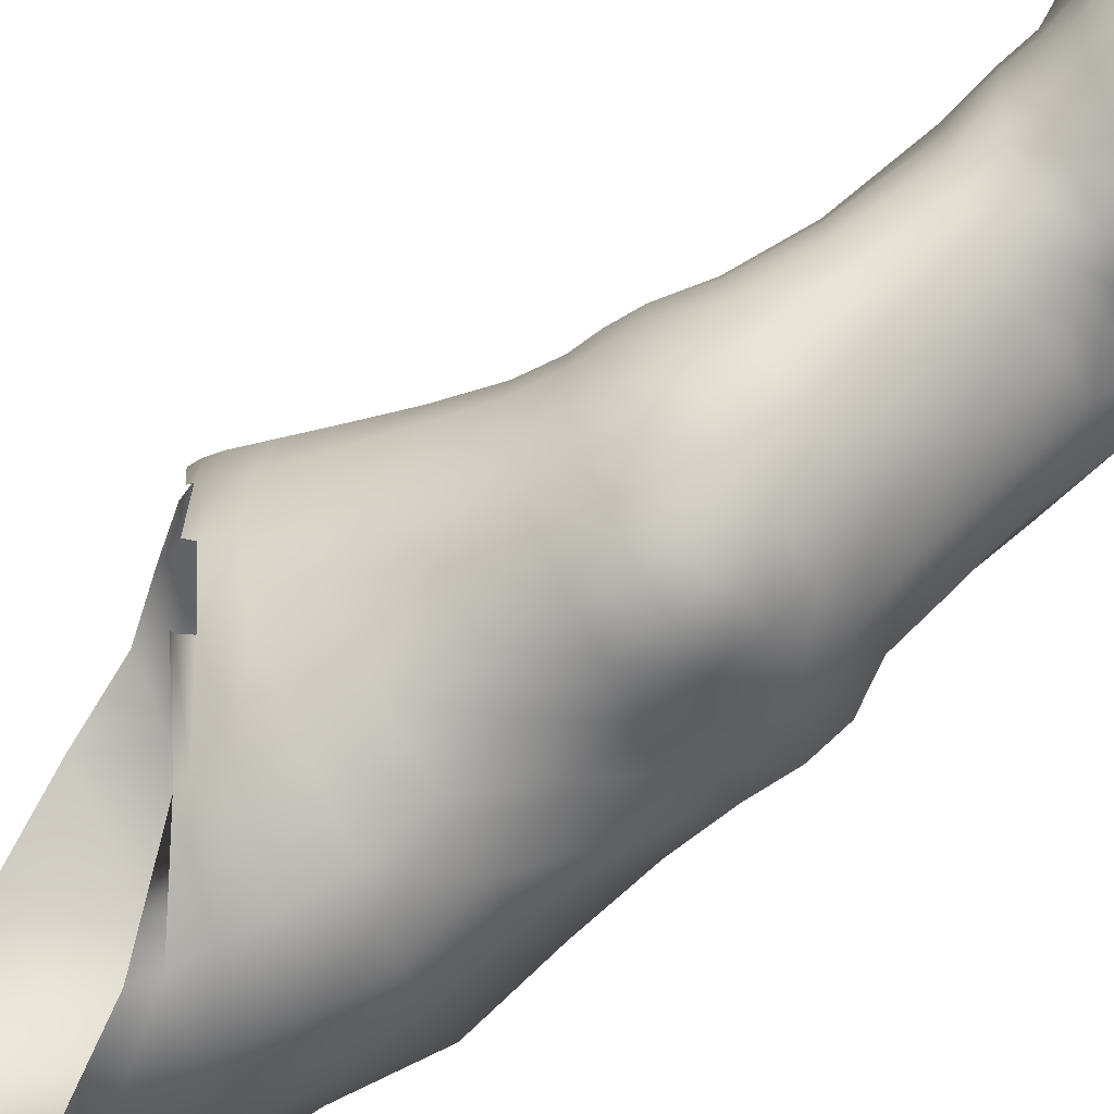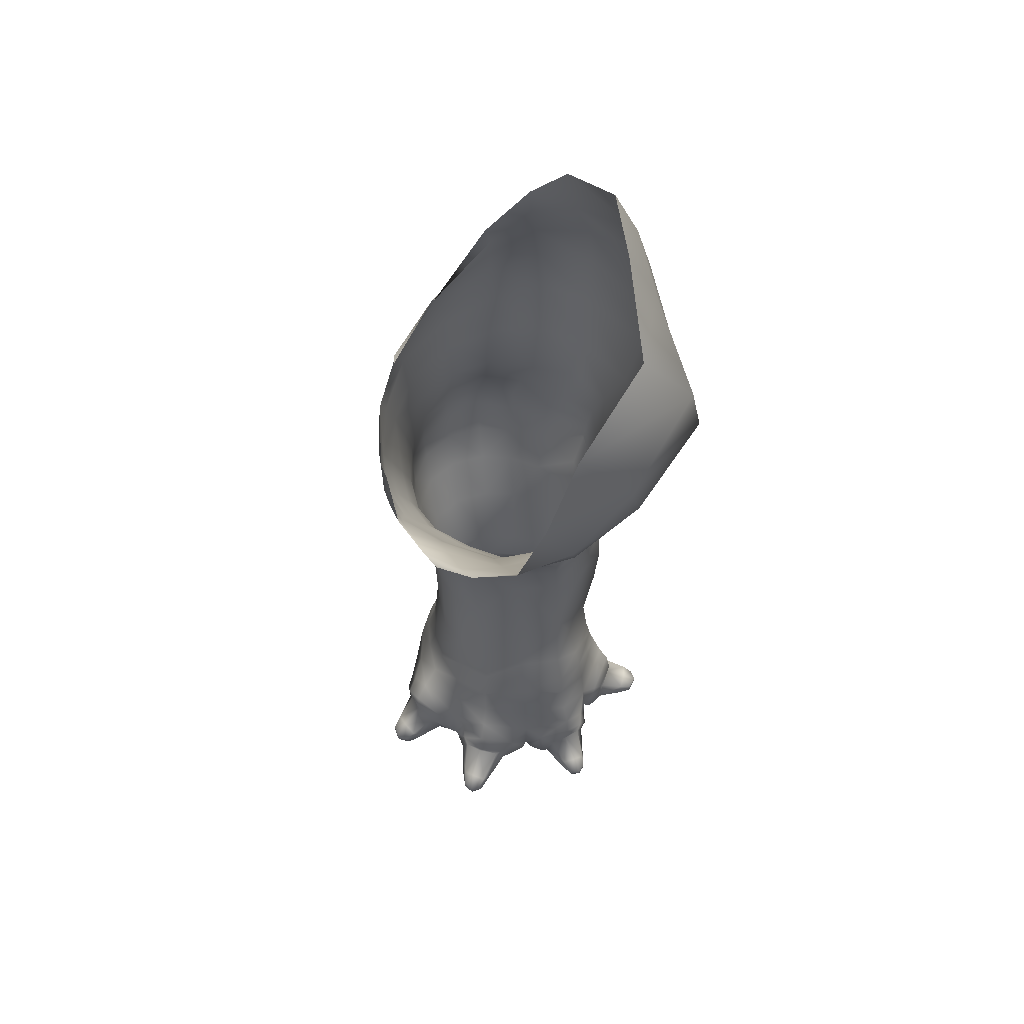
<metadata>
{"format":"obj","ext":"obj","renderer":"f3d","projection":"perspective","resolution":1024,"background":"white","views":[{"elev":-79.0,"azim":-56.4,"up":"+Z"},{"elev":60.8,"azim":-16.9,"up":"+Y"}]}
</metadata>
<code>
v  8.947 0.0745 -5.71
v  8.505 0.0547 -4.88
v  7.994 1.479 -4.931
v  8.771 1.689 -5.877
v  8.146 0.0367 -3.545
v  7.475 1.297 -3.958
v  7.659 2.334 -3.537
v  8.083 2.635 -4.768
v  8.843 2.945 -5.767
v  15.47 1.47 -3.732
v  14.8 0.0418 -3.301
v  14.34 0.0565 -4.733
v  14.91 1.683 -4.779
v  13.86 0.0745 -5.611
v  14.08 1.855 -5.783
v  14.87 2.828 -4.574
v  14.05 3.097 -5.556
v  15.57 2.502 -3.116
v  12.85 0.0599 -5.939
v  12.87 1.837 -6.407
v  11.41 0.0573 -6.093
v  11.45 1.787 -6.609
v  11.49 3.174 -6.613
v  12.96 3.178 -6.417
v  9.965 0.0599 -5.991
v  9.983 1.766 -6.418
v  10.07 3.116 -6.302
v  9.654 14.16 -8.398
v  8.855 14.06 -7.226
v  8.864 14.94 -7.167
v  9.689 15.15 -8.316
v  8.48 13.92 -5.818
v  8.48 14.78 -5.828
v  8.808 16.16 -6.914
v  8.356 15.96 -5.551
v  9.686 16.41 -8.082
v  8.4 13.86 -4.481
v  8.434 14.7 -4.414
v  8.659 13.85 -3.106
v  8.772 14.68 -3.087
v  8.294 15.82 -4.199
v  8.76 15.8 -2.908
v  9.832 13.85 -2.058
v  9.99 14.69 -1.978
v  11.63 13.94 -1.243
v  11.73 14.52 -0.9745
v  11.59 15.54 -0.6179
v  9.915 15.75 -1.761
v  13.36 14.12 -0.5973
v  13.29 14.6 -0.4856
v  14.66 14.08 -1.303
v  14.3 14.86 -1.313
v  14.31 15.58 -1.024
v  13.14 15.38 -0.3206
v  15.63 13.95 -2.241
v  15.59 14.86 -2.279
v  16.11 13.93 -4.161
v  16.2 14.92 -4.359
v  16.32 16.31 -4.18
v  15.35 16.03 -2.249
v  16.5 13.9 -6.581
v  16.68 15.06 -6.653
v  15.04 14.11 -7.822
v  15.22 15.25 -7.749
v  15.49 16.65 -7.404
v  16.73 16.45 -6.284
v  13.83 14.13 -8.834
v  13.93 15.33 -8.848
v  12.45 14.23 -9.472
v  12.56 15.34 -9.551
v  12.68 16.71 -9.234
v  14.16 16.69 -8.482
v  10.95 14.2 -9.172
v  11.01 15.27 -9.238
v  11.1 16.6 -9.006
v  7.288 22.29 -5.145
v  7.444 21.97 -5.696
v  6.88 21.43 -3.864
v  6.782 21.86 -3.086
v  6.669 21.14 -2.378
v  6.644 21.77 -1.341
v  6.994 21.17 -0.8963
v  7.072 21.99 0.2843
v  6.728 22.31 -0.2055
v  7.234 22.75 1.609
v  6.808 22.16 -2.302
v  8.077 21.69 0.7759
v  8.104 22.78 1.871
v  9.747 22.34 2.427
v  9.757 23.81 3.559
v  8.239 23.77 3.122
v  9.909 25.08 4.619
v  12.17 23.4 3.353
v  12.17 25.06 4.582
v  14.55 24.52 2.786
v  14.64 26.76 4.199
v  11.8 26.81 5.324
v  13.99 29.28 4.927
v  16.69 25.44 1.157
v  17.42 28.31 2.362
v  18.02 26.21 -1.406
v  17.54 28.91 -1.228
v  16.77 31.72 -1.074
v  16.72 31.35 2.938
v  17.75 26.32 -4.5
v  17.79 29.07 -4.24
v  16.7 25.73 -7.331
v  16.44 28.07 -7.057
v  15.65 30.16 -6.773
v  17.1 31.57 -4.051
v  15.14 24.76 -8.921
v  14.82 26.64 -8.767
v  13.17 23.78 -9.438
v  13.14 25.09 -9.342
v  13.07 26.19 -9.099
v  14.56 28.22 -8.548
v  10.65 23.12 -8.697
v  10.49 23.93 -8.464
v  8.617 22.61 -7.476
v  8.424 23 -7.1
v  10.43 24.25 -8.405
v  8.373 23.1 -6.738
v  8.791 -0.051 -0.6394
v  8.559 -0.0295 -1.968
v  9.877 0.0169 -1.762
v  10.02 0.0195 -0.2923
v  9.667 0.0169 -3.397
v  11.36 0.0169 -3.254
v  11.44 0.0169 -1.468
v  11.46 0.0272 0.6212
v  14.29 -0.0029 0.024
v  12.94 0.0178 0.0884
v  13.07 0.0178 -1.512
v  14.44 -0.0107 -1.586
v  13.14 0.0178 -3.246
v  12.97 0.0186 -4.737
v  11.37 0.0169 -4.83
v  9.781 0.0178 -4.823
v  12.15 31.44 4.428
v  14.8 33.98 2.845
v  15.6 34.38 -1.062
v  9.757 26.41 5.34
v  10.84 28.81 5.237
v  7.46 23.3 2.606
v  8.442 24.69 4.115
v  10.52 24.3 -8.378
v  12.87 26.91 -9.13
v  14.46 29.51 -8.442
v  15.35 32.1 -6.824
v  16.12 33.93 -4.032
v  11.45 3.642 1.265
v  11.44 2.369 1.504
v  13.34 2.922 1.895
v  13.28 3.778 1.529
v  14.63 2.373 0.4579
v  14.6 3.633 0.1821
v  13.22 4.807 1.163
v  14.48 4.658 0.0102
v  11.44 4.698 1.169
v  8.618 3.592 -0.6429
v  8.394 2.193 -0.2983
v  9.519 2.959 0.9271
v  9.739 3.748 0.5206
v  9.842 4.634 0.1434
v  8.791 4.498 -1.03
v  7.433 2.779 -1.888
v  8.049 3.509 -2.234
v  8.166 3.433 -3.582
v  8.457 4.335 -2.414
v  8.45 4.409 -3.572
v  8.419 3.77 -4.655
v  9.118 4.154 -5.545
v  8.71 4.789 -4.567
v  9.337 5.192 -5.386
v  10.23 4.331 -6.088
v  11.57 4.431 -6.41
v  10.39 5.376 -5.914
v  11.68 5.492 -6.215
v  12.96 4.438 -6.184
v  14.05 4.206 -5.313
v  13.06 5.596 -5.964
v  14.15 5.264 -5.217
v  15.44 3.641 -3.107
v  14.89 3.839 -4.474
v  15.16 4.78 -4.381
v  15.43 4.482 -3.07
v  15.98 2.958 -1.197
v  15.67 3.751 -1.427
v  15.51 4.503 -1.545
v  12.14 0.2834 1.356
v  12.99 0.0928 0.9941
v  14.09 0.299 0.787
v  14.09 0.263 1.327
v  13.16 0.1147 1.572
v  12.47 0.3396 1.833
v  14.69 1.105 0.5937
v  14.54 1.076 0.9804
v  14.23 1.93 1.329
v  14.44 1.028 1.438
v  14.07 1.739 1.763
v  13.32 2.204 2.079
v  12.11 1.993 1.964
v  12.44 1.604 2.221
v  13.3 1.906 2.178
v  11.39 1.063 1.587
v  11.61 0.8258 1.82
v  12.06 0.8144 2.168
v  9.031 0.2584 0.0618
v  9.91 0.2214 0.4871
v  10.77 0.2593 1.104
v  10.26 0.2386 1.422
v  9.633 0.2696 0.9976
v  8.967 0.3246 0.5902
v  11.19 1.002 1.792
v  10.64 1.859 1.771
v  10.57 0.7826 1.852
v  10.19 1.458 1.85
v  9.265 2.344 1.344
v  8.728 1.759 0.1881
v  8.614 1.475 0.7097
v  9.173 1.641 1.54
v  8.24 0.9501 -0.0035
v  8.389 0.9209 0.0944
v  8.431 0.7336 0.3926
v  14.89 0.1537 -0.1823
v  15.13 0.073 -1.448
v  15.46 0.352 -2.56
v  15.78 1.123 -2.855
v  15.84 1.74 -2.134
v  16.26 2.444 -0.9153
v  15.28 1.974 0.2689
v  14.91 0.9885 0.6727
v  7.449 0.3168 -2.979
v  7.895 0.084 -1.861
v  8.232 0.1579 -0.8121
v  7.875 0.0925 -0.8766
v  7.493 0.1415 -1.725
v  7.122 0.3048 -2.575
v  7.979 0.8427 -0.2768
v  7.838 1.684 -0.5234
v  7.521 1.412 -0.5157
v  7.921 0.7112 -0.3258
v  6.957 2.276 -1.555
v  7.165 1.724 -2.877
v  6.739 1.508 -2.379
v  6.859 1.813 -1.34
v  7.101 1.079 -3.344
v  6.788 0.8891 -2.904
v  15.55 5.345 -3.007
v  15.27 5.636 -4.364
v  14.28 6.107 -5.239
v  15.37 6.89 -4.475
v  14.25 7.251 -5.338
v  15.6 6.638 -3.138
v  14.38 5.496 -0.3026
v  15.36 5.339 -1.632
v  15.25 6.574 -1.912
v  14.24 6.731 -0.874
v  11.45 5.718 0.9683
v  13.29 5.752 0.9443
v  13.23 6.931 0.4708
v  11.58 6.963 0.2207
v  10 5.536 -0.2545
v  9 5.397 -1.387
v  10.2 6.86 -0.8259
v  9.265 6.746 -1.869
v  8.577 5.261 -2.511
v  8.551 5.388 -3.595
v  8.837 6.742 -2.885
v  8.909 6.781 -4.003
v  8.825 5.717 -4.567
v  9.482 6.056 -5.457
v  9.137 7.015 -5.053
v  9.729 7.232 -5.922
v  10.5 6.174 -5.958
v  11.81 6.268 -6.154
v  10.72 7.365 -6.397
v  11.89 7.416 -6.442
v  13.05 6.311 -5.677
v  13.17 7.32 -6.088
v  16.13 12.92 -3.876
v  16.15 11.45 -3.491
v  15.75 11.38 -5.602
v  15.92 12.81 -6.094
v  14.6 11.56 -7.007
v  14.89 12.94 -7.607
v  14.81 11.84 -1.183
v  15.84 11.63 -1.954
v  15.82 13.07 -2.209
v  14.82 13.23 -1.35
v  11.61 11.96 -1.204
v  13.46 11.97 -0.6875
v  13.38 13.29 -0.7451
v  11.58 13.15 -1.269
v  9.041 11.68 -3.073
v  9.957 11.69 -2.095
v  9.797 13.03 -2.113
v  8.726 12.97 -3.101
v  8.725 11.57 -5.416
v  8.808 11.61 -4.236
v  8.467 12.98 -4.439
v  8.529 12.98 -5.727
v  9.734 11.59 -7.738
v  8.956 11.59 -6.673
v  8.867 13.03 -7.101
v  9.703 13.04 -8.243
v  12.3 11.47 -8.322
v  10.96 11.49 -8.336
v  10.98 12.98 -8.884
v  12.38 12.91 -8.979
v  13.5 11.54 -7.826
v  13.67 12.91 -8.45
v  14.41 18.44 -7.959
v  15.97 18.39 -7.175
v  12.87 18.45 -8.694
v  13.17 20.42 -8.871
v  14.96 20.62 -8.223
v  16.25 20.8 -7.04
v  16.98 18.25 -5.641
v  16.44 18.26 -3.414
v  17.52 20.71 -4.816
v  17 20.64 -2.459
v  14.51 17.88 -0.4624
v  15.7 18.12 -1.598
v  16.01 20.5 -0.6936
v  14.51 20.31 0.4648
v  12.86 17.57 0.3771
v  10.99 17.38 0.2396
v  12.6 19.75 1.41
v  10.47 19.35 1.181
v  8.295 17.36 -2.417
v  9.362 17.43 -1.067
v  8.774 19.15 -0.3378
v  7.686 18.99 -1.906
v  7.933 17.63 -5.064
v  7.863 17.42 -3.737
v  7.322 19.07 -3.272
v  7.471 19.37 -4.607
v  9.547 18.32 -7.809
v  8.476 17.99 -6.52
v  8.075 19.88 -6.185
v  9.261 20.31 -7.679
v  11.16 18.4 -8.581
v  11.1 20.38 -8.638
v  7.105 20.64 -4.291
v  6.905 20.29 -2.942
v  7.229 20.24 -1.54
v  7.717 21.21 -5.976
v  8.906 21.74 -7.614
v  10.9 21.95 -8.755
v  13.28 22.22 -9.241
v  15.33 22.74 -8.773
v  16.64 23.21 -7.246
v  18.06 23.49 -4.66
v  17.62 23.29 -1.802
v  16.27 22.97 0.0772
v  14.48 22.44 1.396
v  10.08 20.92 1.747
v  12.31 21.6 2.28
v  8.321 20.5 0.164
v  15.96 9.301 -3.239
v  15.48 9.418 -4.929
v  14.45 9.702 -6.099
v  14.64 9.484 -1.048
v  15.67 9.341 -1.978
v  13.33 9.714 -0.251
v  11.5 9.697 -0.5612
v  10.14 9.659 -1.643
v  9.345 9.592 -2.66
v  9.015 9.528 -3.697
v  8.957 9.54 -4.774
v  9.117 9.695 -5.923
v  9.745 9.794 -6.83
v  10.81 9.841 -7.313
v  12.11 9.835 -7.322
v  13.36 9.832 -6.936
v  13.93 0.2506 1.576
v  13.25 0.1243 1.745
v  12.6 0.2867 1.943
v  13.89 1.38 1.912
v  14.18 0.8315 1.666
v  12.58 1.335 2.158
v  13.23 1.566 2.149
v  12.29 0.7071 2.136
v  10.01 0.2376 1.59
v  9.464 0.1855 1.256
v  8.842 0.2752 0.9107
v  9.84 1.268 1.864
v  10.19 0.729 1.872
v  8.654 1.28 1.007
v  9.117 1.47 1.553
v  8.472 0.6682 0.7818
v  7.703 0.1501 -0.8803
v  7.375 0.086 -1.536
v  7.011 0.2244 -2.22
v  7.387 1.261 -0.7311
v  7.71 0.6951 -0.5309
v  6.787 1.3 -2.138
v  6.936 1.546 -1.4
v  6.756 0.7098 -2.492
v  15.76 0.2066 -2.058
v  15.57 0.0403 -1.205
v  15.34 0.0877 -0.1402
v  16.06 0.8167 -2.233
v  16.17 1.382 -1.6
v  16.34 1.84 -0.6832
v  15.65 1.594 0.0944
v  15.4 0.8597 0.3771
v  16.02 0.1219 -1.722
v  15.82 -0.0082 -1.045
v  15.64 0.0746 -0.2405
v  16.28 0.6356 -1.883
v  16.34 1.119 -1.435
v  15.85 1.178 -0.0818
v  16.3 1.37 -0.686
v  15.65 0.6024 0.1674
v  17.56 0.1516 -0.2715
v  17.45 0.1498 -0.8037
v  17.53 0.4633 -0.6724
v  17.55 0.5209 -0.226
v  17.21 0.1928 0.1163
v  17.21 0.5206 0.1058
v  17.23 0.7005 -0.9175
v  17 0.354 -1.251
v  16.74 -0.0833 -0.646
v  16.63 0.0212 -0.0647
v  16.85 0.0272 -1.137
v  17.13 -0.0481 -0.8167
v  17.24 -0.0726 -0.4354
v  17.09 -0.0381 -0.1027
v  16.62 0.3439 0.1655
v  16.75 0.7252 0.0555
v  17.04 0.8676 -0.3733
v  13.48 0.222 3.588
v  13.8 0.2253 3.277
v  13.74 0.5173 3.389
v  13.45 0.5422 3.608
v  13.08 0.2645 3.494
v  13.09 0.552 3.498
v  13.81 0.7896 3.004
v  13.95 0.4649 2.623
v  13.44 0.0496 2.777
v  12.92 0.1602 2.943
v  13.83 0.1421 2.583
v  13.77 0.0876 3.055
v  13.48 0.0464 3.327
v  13.16 0.0855 3.368
v  12.76 0.4585 2.992
v  12.89 0.8231 3.05
v  13.33 0.9541 3.091
v  8.287 0.2242 2.984
v  8.749 0.2067 2.96
v  8.622 0.5098 3.006
v  8.251 0.5504 2.979
v  8.045 0.2577 2.633
v  8.047 0.5528 2.639
v  8.941 0.7841 2.747
v  9.308 0.4563 2.539
v  8.804 0.0368 2.302
v  8.286 0.1401 2.069
v  9.242 0.1289 2.422
v  8.878 0.0647 2.763
v  8.465 0.0348 2.776
v  8.187 0.0743 2.581
v  8.132 0.4412 1.998
v  8.192 0.82 2.135
v  8.506 0.9604 2.477
v  5.635 0.1939 -0.6678
v  6.1 0.1896 -0.3919
v  5.953 0.5394 -0.4263
v  5.605 0.5978 -0.6987
v  5.593 0.2412 -1.176
v  5.598 0.5987 -1.167
v  6.357 0.8272 -0.4762
v  6.782 0.4371 -0.4306
v  6.488 -0.0664 -1.007
v  6.133 0.0586 -1.504
v  6.796 0.062 -0.6003
v  6.33 -0.0256 -0.5913
v  5.964 -0.0596 -0.7855
v  5.819 -0.017 -1.121
v  5.985 0.4277 -1.663
v  5.973 0.8625 -1.495
v  6.088 1.029 -0.9883
o PataSupIzq
g PataSupIzq
f 1 2 3 4
f 2 5 6 3
f 3 6 7 8
f 4 3 8 9
f 10 11 12 13
f 12 14 15 13
f 16 13 15 17
f 10 13 16 18
f 14 19 20 15
f 19 21 22 20
f 20 22 23 24
f 15 20 24 17
f 21 25 26 22
f 25 1 4 26
f 26 4 9 27
f 22 26 27 23
f 28 29 30 31
f 29 32 33 30
f 34 30 33 35
f 36 31 30 34
f 32 37 38 33
f 38 37 39 40
f 41 38 40 42
f 35 33 38 41
f 40 39 43 44
f 44 43 45 46
f 44 46 47 48
f 42 40 44 48
f 46 45 49 50
f 49 51 52 50
f 50 52 53 54
f 46 50 54 47
f 51 55 56 52
f 56 55 57 58
f 56 58 59 60
f 52 56 60 53
f 58 57 61 62
f 61 63 64 62
f 62 64 65 66
f 58 62 66 59
f 63 67 68 64
f 67 69 70 68
f 68 70 71 72
f 64 68 72 65
f 69 73 74 70
f 73 28 31 74
f 74 31 36 75
f 70 74 75 71
f 76 77 78 79
f 79 78 80 81
f 81 80 82 83
f 84 81 83 85
f 86 79 81 84
f 83 82 87 88
f 88 87 89 90
f 91 88 90 92
f 85 83 88 91
f 90 89 93 94
f 94 93 95 96
f 97 94 96 98
f 92 90 94 97
f 96 95 99 100
f 99 101 102 100
f 100 102 103 104
f 98 96 100 104
f 101 105 106 102
f 105 107 108 106
f 106 108 109 110
f 102 106 110 103
f 107 111 112 108
f 111 113 114 112
f 112 114 115 116
f 108 112 116 109
f 113 117 118 114
f 118 117 119 120
f 121 118 120 122
f 114 118 121 115
f 123 124 125 126
f 124 5 127 125
f 125 127 128 129
f 126 125 129 130
f 131 132 133 134
f 132 130 129 133
f 133 129 128 135
f 134 133 135 11
f 14 12 136 19
f 12 11 135 136
f 136 135 128 137
f 19 136 137 21
f 1 25 138 2
f 25 21 137 138
f 138 137 128 127
f 2 138 127 5
f 139 98 104 140
f 140 104 103 141
f 142 92 97 143
f 143 97 98 139
f 144 85 91 145
f 145 91 92 142
f 146 147 115 121
f 109 116 148 149
f 116 115 147 148
f 103 110 150 141
f 110 109 149 150
f 151 152 153 154
f 154 153 155 156
f 157 154 156 158
f 159 151 154 157
f 160 161 162 163
f 162 152 151 163
f 163 151 159 164
f 160 163 164 165
f 7 166 167 168
f 166 161 160 167
f 167 160 165 169
f 168 167 169 170
f 9 8 171 172
f 8 7 168 171
f 171 168 170 173
f 172 171 173 174
f 23 27 175 176
f 27 9 172 175
f 175 172 174 177
f 176 175 177 178
f 17 24 179 180
f 24 23 176 179
f 179 176 178 181
f 182 180 179 181
f 183 18 16 184
f 184 16 17 180
f 185 184 180 182
f 186 183 184 185
f 156 155 187 188
f 187 18 183 188
f 189 188 183 186
f 158 156 188 189
f 190 130 132 191
f 132 131 192 191
f 191 192 193 194
f 195 190 191 194
f 192 131 196 197
f 196 155 198 197
f 199 197 198 200
f 193 192 197 199
f 198 155 153 201
f 153 152 202 201
f 201 202 203 204
f 200 198 201 204
f 202 152 205 206
f 205 130 190 206
f 207 206 190 195
f 202 206 207 203
f 208 123 126 209
f 209 126 130 210
f 209 210 211 212
f 213 208 209 212
f 210 130 205 214
f 205 152 215 214
f 216 214 215 217
f 210 214 216 211
f 215 152 162 218
f 162 161 219 218
f 218 219 220 221
f 217 215 218 221
f 219 161 222 223
f 222 123 208 223
f 224 223 208 213
f 220 219 223 224
f 225 131 134 226
f 134 11 227 226
f 11 10 228 227
f 228 10 18 229
f 229 18 187 230
f 187 155 231 230
f 231 155 196 232
f 196 131 225 232
f 233 5 124 234
f 124 123 235 234
f 234 235 236 237
f 238 233 234 237
f 235 123 222 239
f 222 161 240 239
f 239 240 241 242
f 235 239 242 236
f 240 161 166 243
f 166 7 244 243
f 243 244 245 246
f 240 243 246 241
f 244 7 6 247
f 6 5 233 247
f 248 247 233 238
f 244 247 248 245
f 249 186 185 250
f 250 185 182 251
f 252 250 251 253
f 254 249 250 252
f 255 158 189 256
f 256 189 186 249
f 257 256 249 254
f 258 255 256 257
f 259 159 157 260
f 260 157 158 255
f 261 260 255 258
f 259 260 261 262
f 165 164 263 264
f 164 159 259 263
f 263 259 262 265
f 264 263 265 266
f 170 169 267 268
f 169 165 264 267
f 267 264 266 269
f 268 267 269 270
f 174 173 271 272
f 173 170 268 271
f 271 268 270 273
f 272 271 273 274
f 178 177 275 276
f 177 174 272 275
f 275 272 274 277
f 276 275 277 278
f 251 182 181 279
f 181 178 276 279
f 280 279 276 278
f 253 251 279 280
f 281 282 283 284
f 284 283 285 286
f 61 284 286 63
f 57 281 284 61
f 287 288 289 290
f 289 288 282 281
f 55 289 281 57
f 290 289 55 51
f 291 292 293 294
f 292 287 290 293
f 293 290 51 49
f 45 294 293 49
f 295 296 297 298
f 297 296 291 294
f 43 297 294 45
f 39 298 297 43
f 299 300 301 302
f 300 295 298 301
f 301 298 39 37
f 302 301 37 32
f 303 304 305 306
f 304 299 302 305
f 305 302 32 29
f 306 305 29 28
f 307 308 309 310
f 308 303 306 309
f 309 306 28 73
f 310 309 73 69
f 286 285 311 312
f 312 311 307 310
f 67 312 310 69
f 63 286 312 67
f 65 72 313 314
f 72 71 315 313
f 313 315 316 317
f 314 313 317 318
f 59 66 319 320
f 66 65 314 319
f 319 314 318 321
f 320 319 321 322
f 323 53 60 324
f 60 59 320 324
f 324 320 322 325
f 323 324 325 326
f 47 54 327 328
f 327 54 53 323
f 327 323 326 329
f 328 327 329 330
f 331 42 48 332
f 48 47 328 332
f 333 332 328 330
f 334 331 332 333
f 335 35 41 336
f 336 41 42 331
f 337 336 331 334
f 338 335 336 337
f 339 36 34 340
f 340 34 35 335
f 341 340 335 338
f 339 340 341 342
f 71 75 343 315
f 343 75 36 339
f 344 343 339 342
f 315 343 344 316
f 345 338 337 346
f 346 337 334 347
f 80 346 347 82
f 78 345 346 80
f 342 341 348 349
f 341 338 345 348
f 77 348 345 78
f 119 349 348 77
f 316 344 350 351
f 350 344 342 349
f 117 350 349 119
f 351 350 117 113
f 318 317 352 353
f 317 316 351 352
f 352 351 113 111
f 353 352 111 107
f 322 321 354 355
f 321 318 353 354
f 354 353 107 105
f 355 354 105 101
f 326 325 356 357
f 325 322 355 356
f 99 356 355 101
f 95 357 356 99
f 358 330 329 359
f 359 329 326 357
f 93 359 357 95
f 89 358 359 93
f 347 334 333 360
f 360 333 330 358
f 87 360 358 89
f 82 347 360 87
f 361 254 252 362
f 362 252 253 363
f 283 362 363 285
f 282 361 362 283
f 364 258 257 365
f 365 257 254 361
f 365 361 282 288
f 364 365 288 287
f 262 261 366 367
f 366 261 258 364
f 366 364 287 292
f 291 367 366 292
f 266 265 368 369
f 265 262 367 368
f 368 367 291 296
f 369 368 296 295
f 270 269 370 371
f 269 266 369 370
f 370 369 295 300
f 371 370 300 299
f 274 273 372 373
f 273 270 371 372
f 372 371 299 304
f 373 372 304 303
f 278 277 374 375
f 277 274 373 374
f 374 373 303 308
f 375 374 308 307
f 363 253 280 376
f 376 280 278 375
f 311 376 375 307
f 285 363 376 311
f 377 378 194 193
f 194 378 379 195
f 380 381 199 200
f 381 377 193 199
f 203 382 383 204
f 204 383 380 200
f 195 379 384 207
f 207 384 382 203
f 385 386 212 211
f 212 386 387 213
f 217 388 389 216
f 389 385 211 216
f 390 391 221 220
f 221 391 388 217
f 213 387 392 224
f 392 390 220 224
f 236 393 394 237
f 237 394 395 238
f 241 396 397 242
f 397 393 236 242
f 398 399 246 245
f 246 399 396 241
f 238 395 400 248
f 400 398 245 248
f 226 227 401 402
f 225 226 402 403
f 404 228 229 405
f 227 228 404 401
f 406 230 231 407
f 405 229 230 406
f 408 232 225 403
f 407 231 232 408
f 409 410 402 401
f 411 403 402 410
f 412 404 405 413
f 412 409 401 404
f 414 415 406 407
f 415 413 405 406
f 416 408 403 411
f 414 407 408 416
f 417 418 419 420
f 421 417 420 422
f 413 423 424 412
f 423 419 418 424
f 411 410 425 426
f 410 409 427 425
f 425 427 428 429
f 425 429 430 426
f 416 431 432 414
f 431 416 411 426
f 421 431 426 430
f 431 421 422 432
f 415 433 423 413
f 415 414 432 433
f 433 432 422 420
f 433 420 419 423
f 430 429 417 421
f 429 428 418 417
f 424 427 409 412
f 428 427 424 418
f 434 435 436 437
f 438 434 437 439
f 380 440 441 381
f 440 436 435 441
f 379 378 442 443
f 378 377 444 442
f 442 444 445 446
f 442 446 447 443
f 384 448 449 382
f 448 384 379 443
f 438 448 443 447
f 448 438 439 449
f 383 450 440 380
f 383 382 449 450
f 450 449 439 437
f 450 437 436 440
f 447 446 434 438
f 446 445 435 434
f 441 444 377 381
f 445 444 441 435
f 451 452 453 454
f 455 451 454 456
f 388 457 458 389
f 457 453 452 458
f 387 386 459 460
f 386 385 461 459
f 459 461 462 463
f 459 463 464 460
f 392 465 466 390
f 465 392 387 460
f 455 465 460 464
f 465 455 456 466
f 391 467 457 388
f 391 390 466 467
f 467 466 456 454
f 467 454 453 457
f 464 463 451 455
f 463 462 452 451
f 458 461 385 389
f 462 461 458 452
f 468 469 470 471
f 472 468 471 473
f 396 474 475 397
f 474 470 469 475
f 394 476 477 395
f 394 393 478 476
f 476 478 479 480
f 476 480 481 477
f 400 482 483 398
f 482 400 395 477
f 472 482 477 481
f 482 472 473 483
f 399 484 474 396
f 399 398 483 484
f 484 483 473 471
f 484 471 470 474
f 481 480 468 472
f 480 479 469 468
f 475 478 393 397
f 479 478 475 469

</code>
